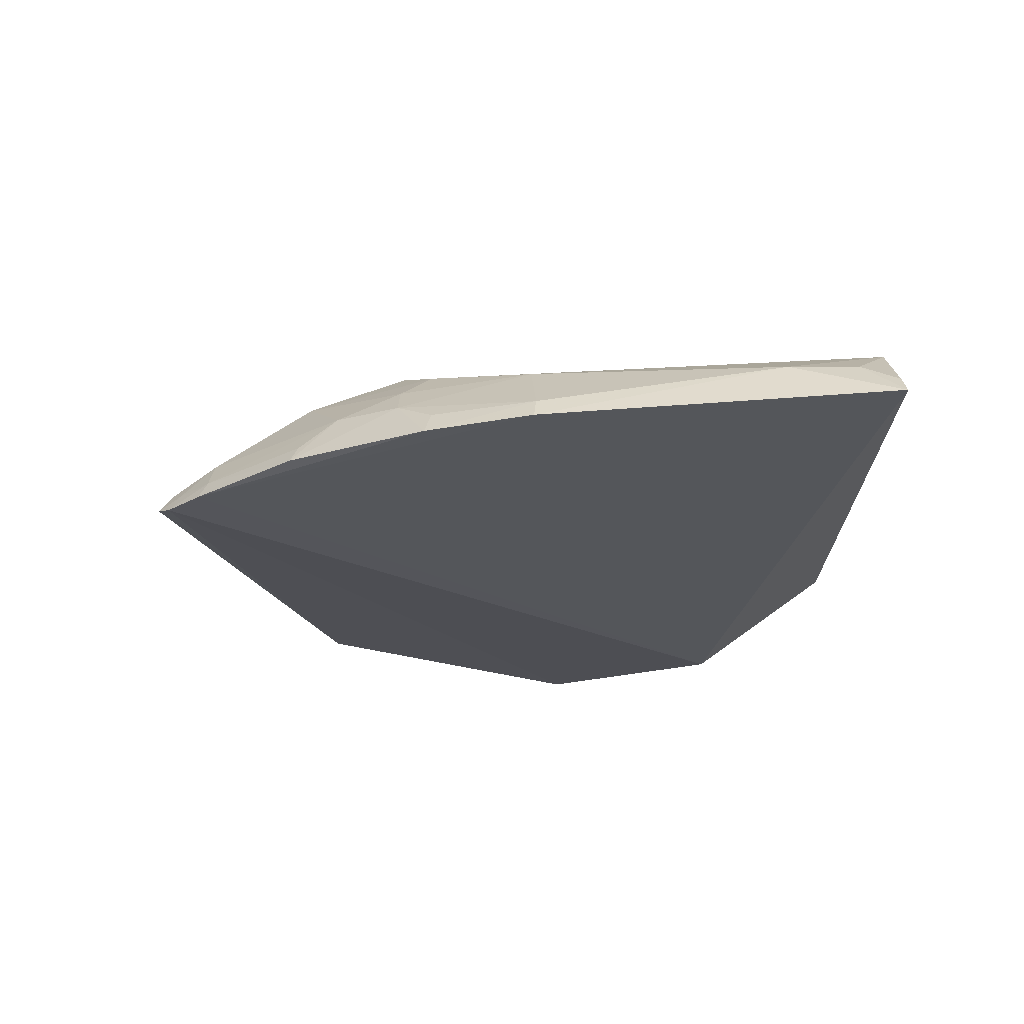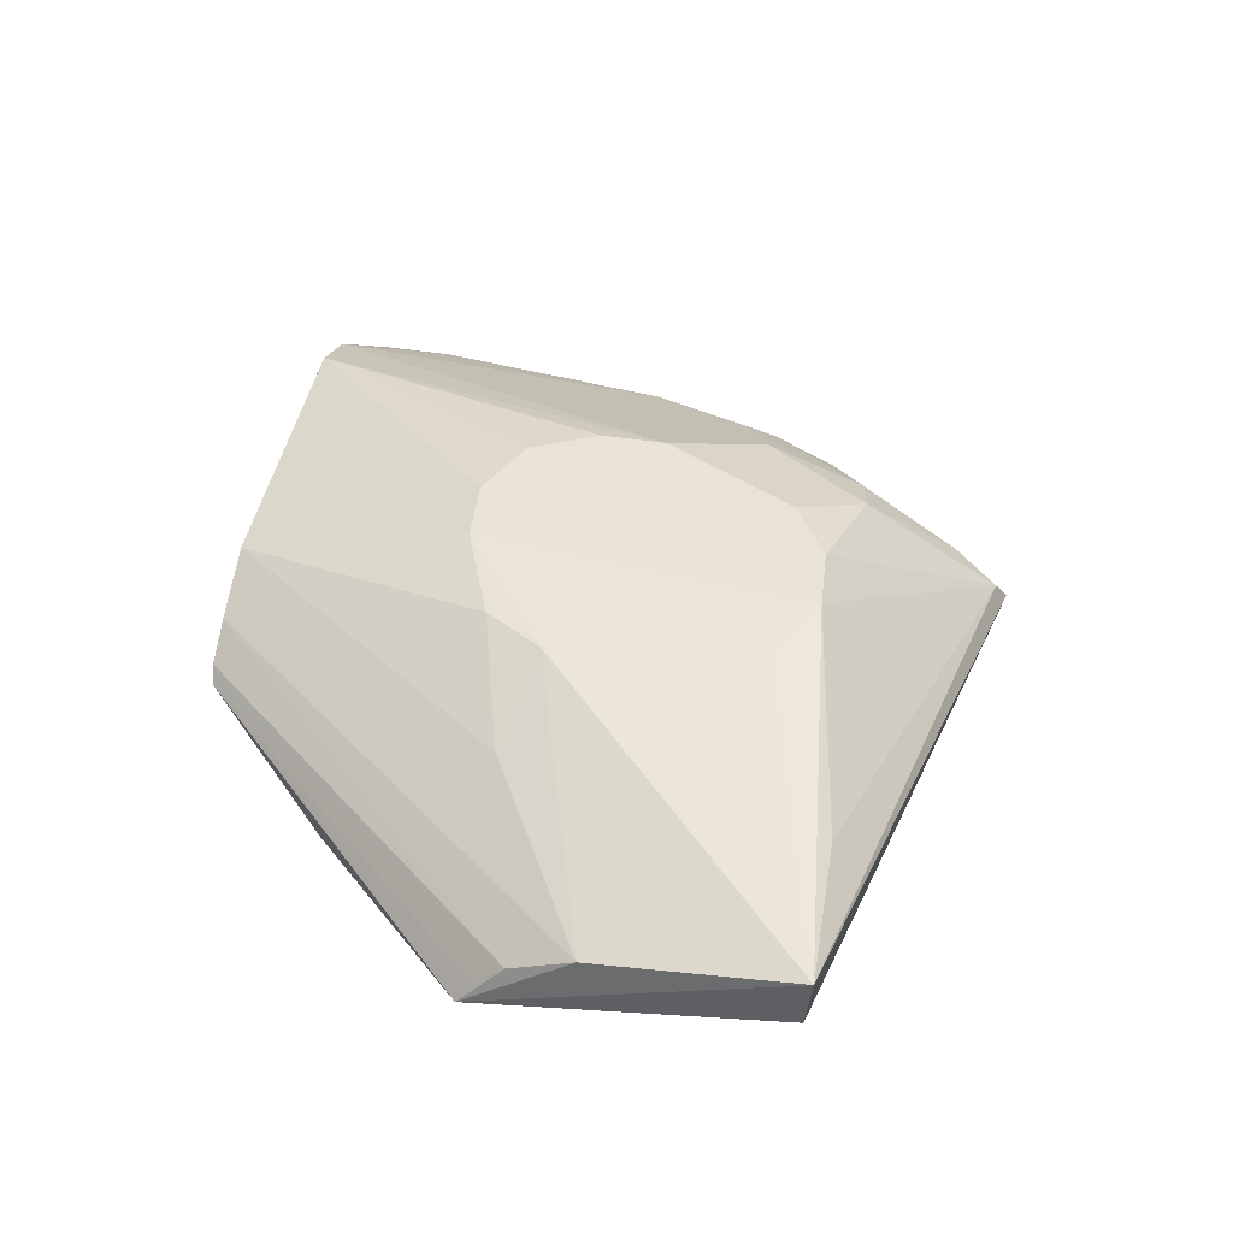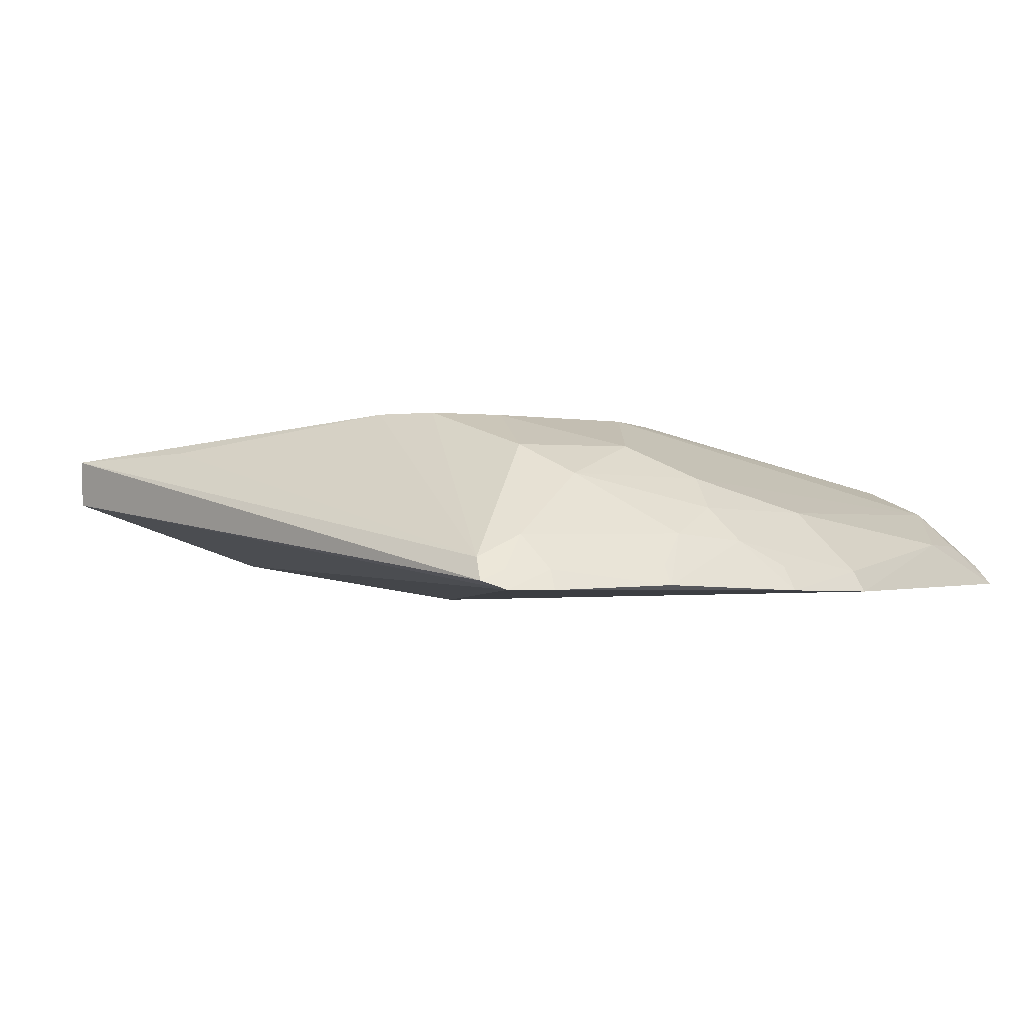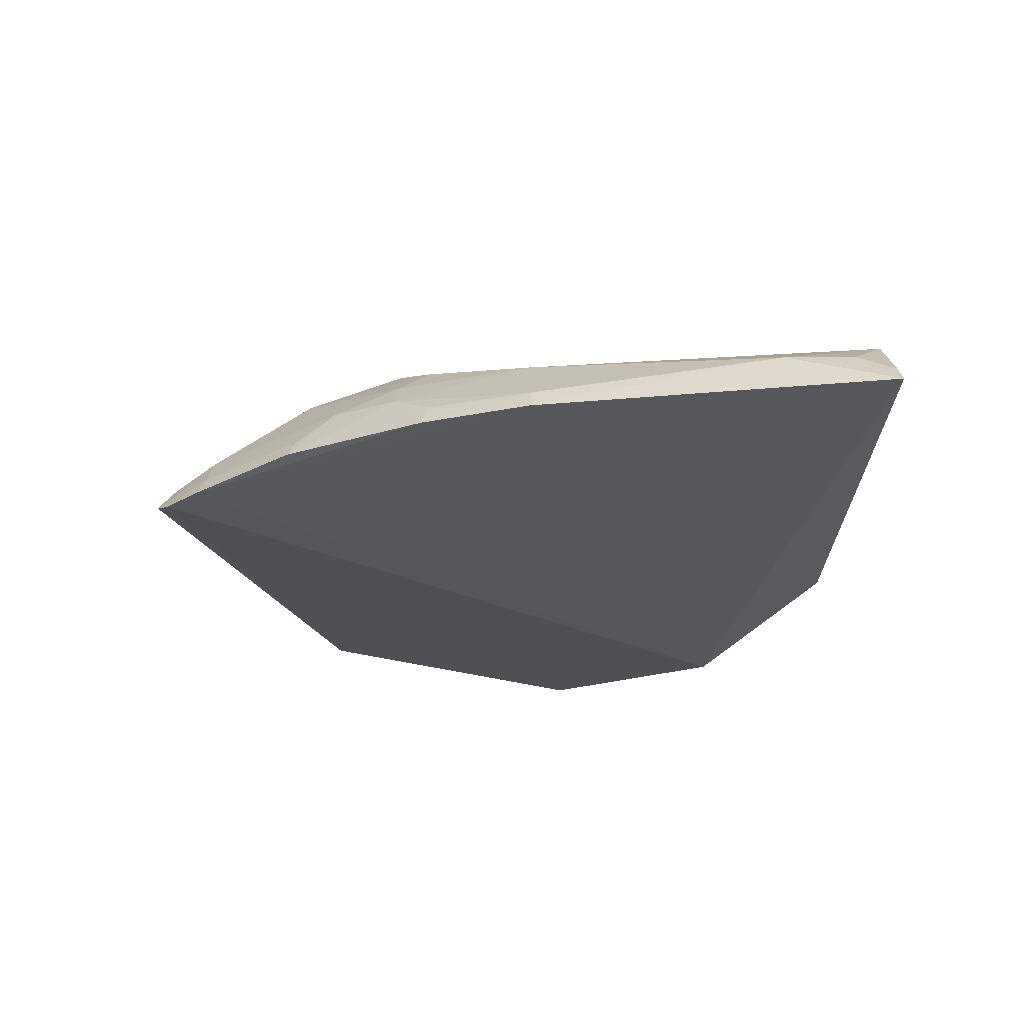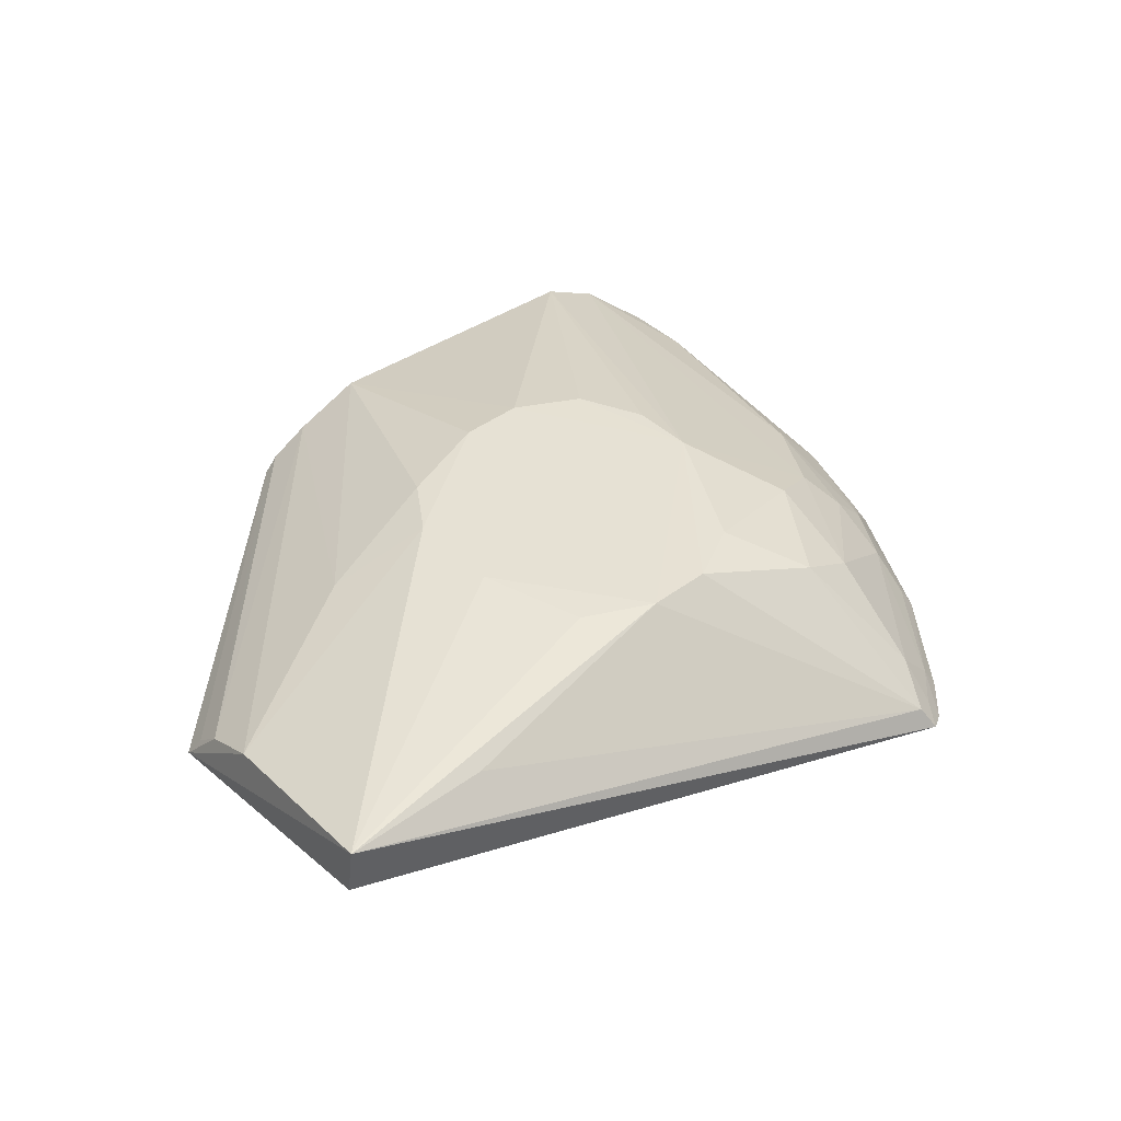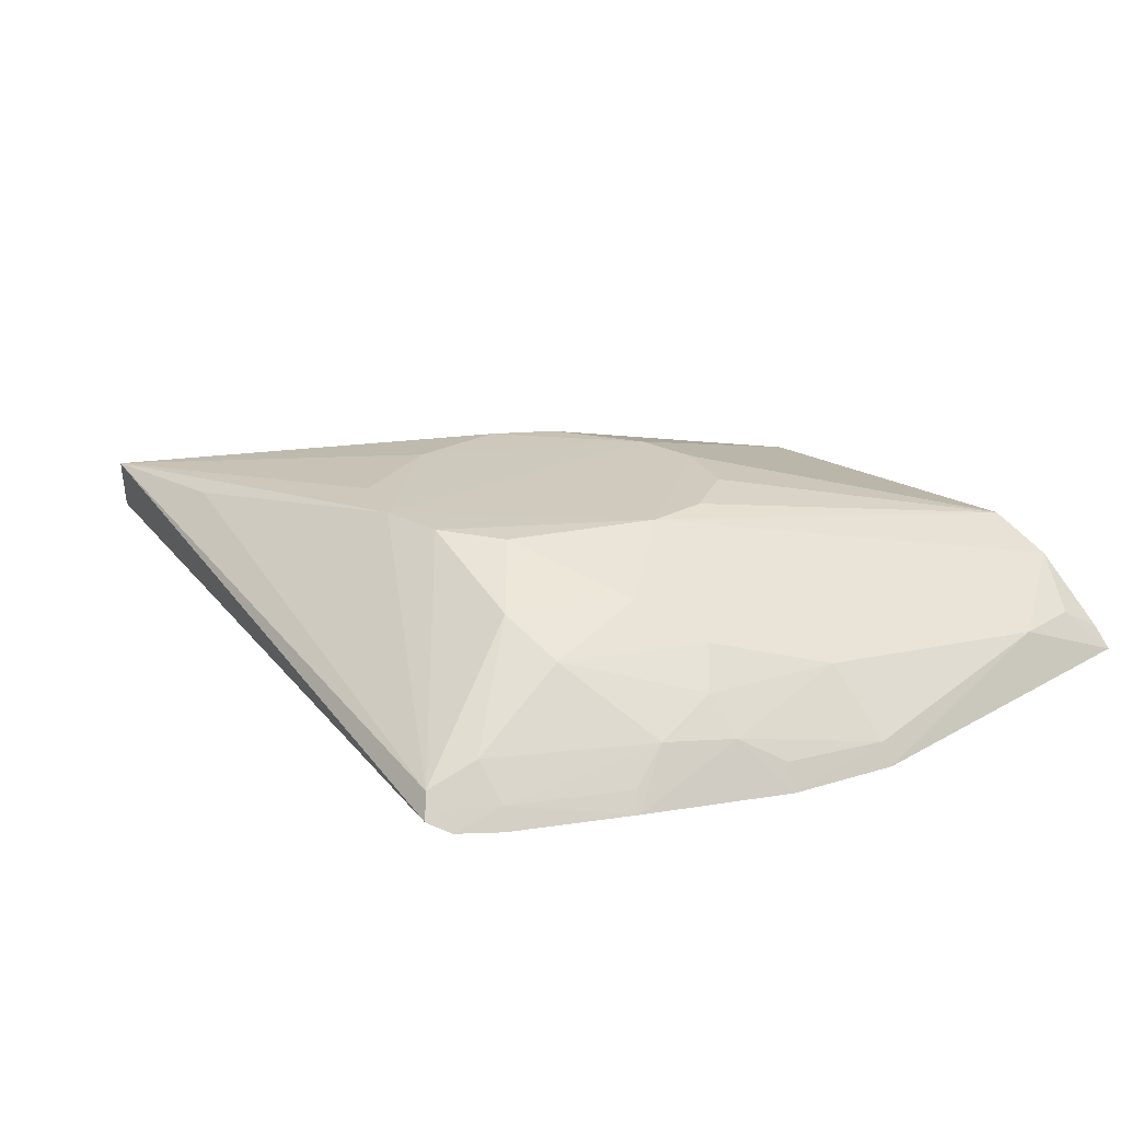
<metadata>
{"format":"obj","ext":"obj","renderer":"f3d","projection":"perspective","resolution":1024,"background":"white","views":[{"elev":-25.0,"azim":-90.3,"up":"+Z"},{"elev":44.6,"azim":100.2,"up":"+Z"},{"elev":-3.3,"azim":-148.8,"up":"+Z"},{"elev":-26.2,"azim":-89.8,"up":"+Z"},{"elev":39.8,"azim":139.6,"up":"+Z"},{"elev":22.8,"azim":-135.9,"up":"+Z"}]}
</metadata>
<code>
v -0.2245 -0.02959 0.1295
v -0.08881 0.1011 0.1156
v -0.251 0.2114 0.1801
v -0.3515 0.2849 0.1013
v -0.46 -0.0282 0.1045
v -0.08312 0.2294 0.1639
v -0.1697 0.0272 0.09771
v -0.397 -0.0281 0.1524
v -0.08222 0.2271 0.1428
v -0.3465 0.2797 0.111
v -0.08986 0.1461 0.1482
v -0.2176 -0.0279 0.1245
v -0.4497 0.1198 0.09842
v -0.3607 0.2791 0.09756
v -0.3434 -0.02948 0.1389
v -0.2252 0.08503 0.1782
v -0.1453 0.2284 0.1656
v -0.0921 0.1196 0.1354
v -0.4183 0.1203 0.1343
v -0.3741 0.2644 0.09754
v -0.3557 0.2606 0.1208
v -0.2705 -0.02899 0.152
v -0.2083 0.1527 0.1799
v -0.3358 0.1094 0.1785
v -0.2094 0.1099 0.1792
v -0.2414 -0.02932 0.1393
v -0.09265 0.1062 0.1242
v -0.4456 0.01641 0.1229
v -0.3991 0.2029 0.1222
v -0.357 0.2748 0.106
v -0.3317 0.2217 0.1619
v -0.2946 0.06747 0.1789
v -0.1683 0.1006 0.1632
v -0.2222 0.1975 0.1795
v -0.4233 -0.02761 0.1401
v -0.4443 0.1188 0.1075
v -0.405 0.2218 0.09998
v -0.3701 0.261 0.1061
v -0.2788 0.2098 0.1797
v -0.3577 0.2188 0.1486
v -0.3603 0.1773 0.163
v -0.2667 0.06908 0.1791
v -0.3225 0.08108 0.1785
v -0.3353 0.137 0.179
v -0.4456 -0.01264 0.123
v -0.4355 0.1642 0.0984
v -0.4152 0.1764 0.1197
v -0.4004 0.2188 0.1081
v -0.3884 0.1636 0.1484
v -0.3057 0.1947 0.1785
v -0.4526 -0.02748 0.1136
v -0.4292 0.1616 0.109
v -0.4002 0.1761 0.1345
f 9 6 2
f 9 4 6
f 10 6 4
f 11 2 6
f 12 7 2
f 12 1 5
f 12 5 7
f 13 7 5
f 14 2 7
f 14 9 2
f 14 4 9
f 15 8 5
f 15 5 1
f 17 10 3
f 17 3 6
f 17 6 10
f 18 2 11
f 18 1 12
f 20 14 7
f 20 7 13
f 22 15 1
f 22 8 15
f 25 11 6
f 25 6 23
f 26 18 11
f 26 1 18
f 26 22 1
f 27 18 12
f 27 12 2
f 27 2 18
f 28 13 5
f 30 4 14
f 30 21 10
f 30 10 4
f 31 10 21
f 32 8 22
f 33 16 22
f 33 25 16
f 33 11 25
f 33 26 11
f 33 22 26
f 34 23 6
f 34 6 3
f 34 3 23
f 35 19 28
f 35 5 8
f 36 28 19
f 36 13 28
f 38 30 14
f 38 14 20
f 38 21 30
f 38 20 37
f 38 29 21
f 39 3 10
f 39 10 31
f 40 31 21
f 40 21 29
f 41 31 40
f 42 32 22
f 42 22 16
f 42 16 25
f 42 25 23
f 42 23 3
f 43 24 8
f 43 8 32
f 44 43 32
f 44 24 43
f 44 3 39
f 44 35 8
f 44 8 24
f 44 42 3
f 44 32 42
f 45 35 28
f 45 28 5
f 46 13 36
f 46 37 20
f 46 20 13
f 47 36 19
f 47 29 37
f 47 37 46
f 48 38 37
f 48 37 29
f 48 29 38
f 49 19 35
f 49 44 41
f 49 35 44
f 49 41 40
f 50 44 39
f 50 39 31
f 50 31 41
f 50 41 44
f 51 45 5
f 51 5 35
f 51 35 45
f 52 47 46
f 52 46 36
f 52 36 47
f 53 47 19
f 53 19 49
f 53 29 47
f 53 49 40
f 53 40 29

</code>
